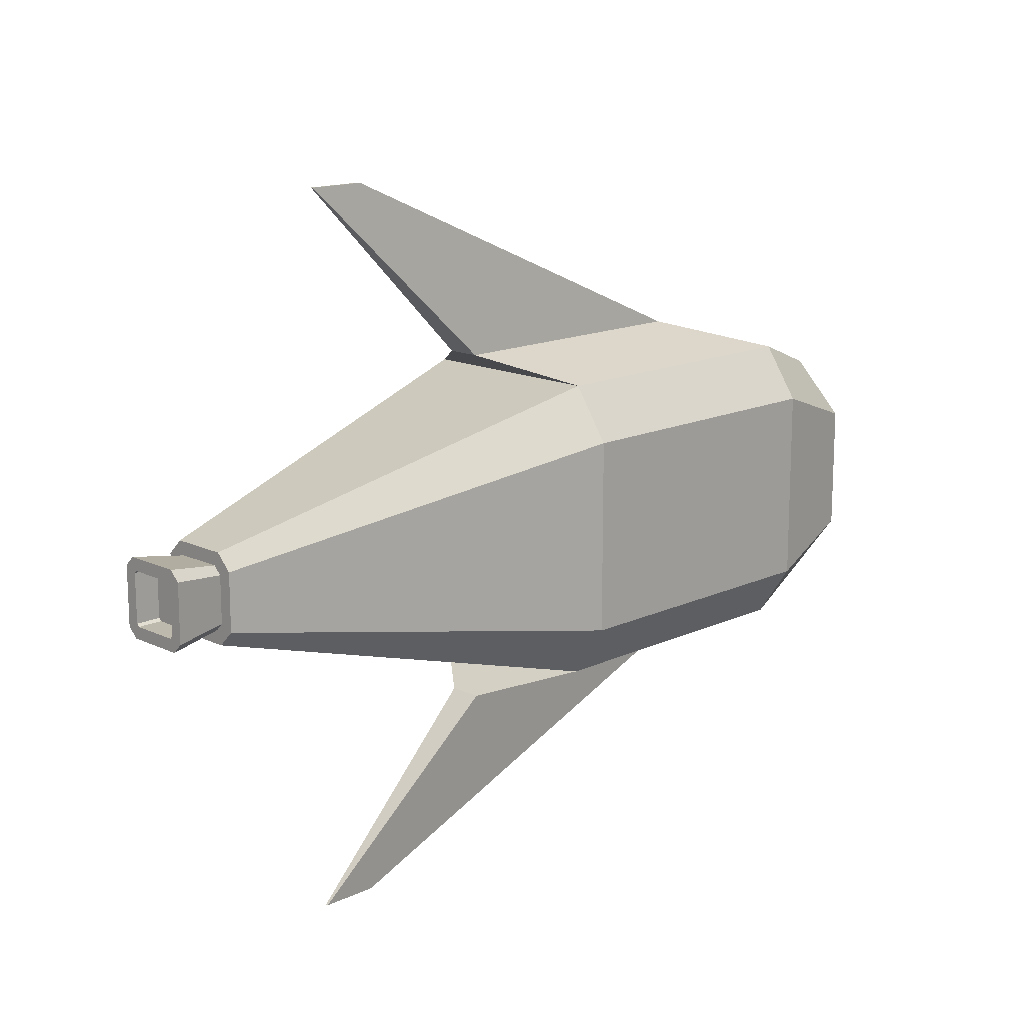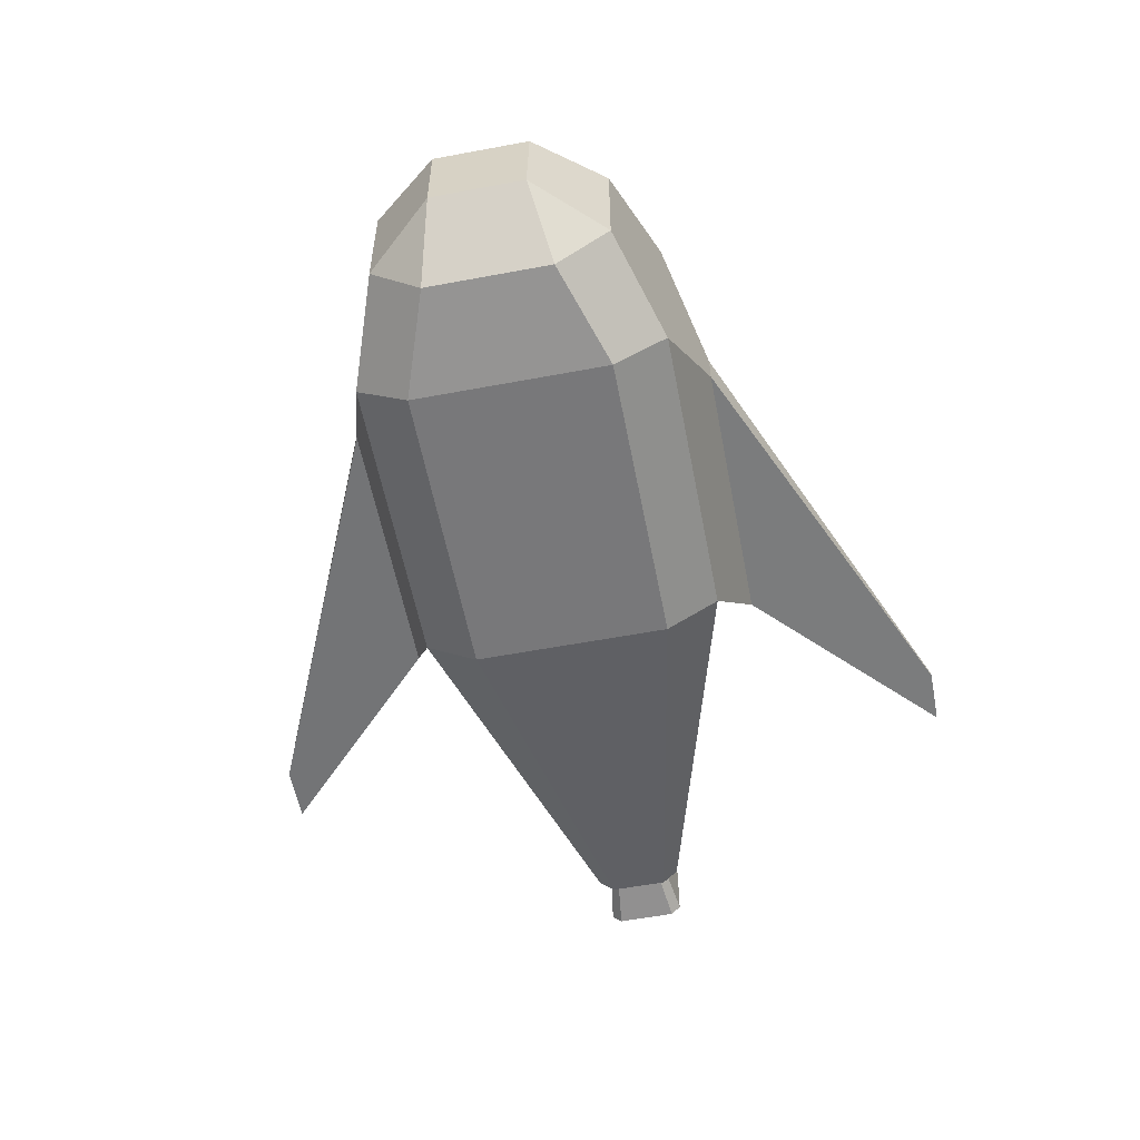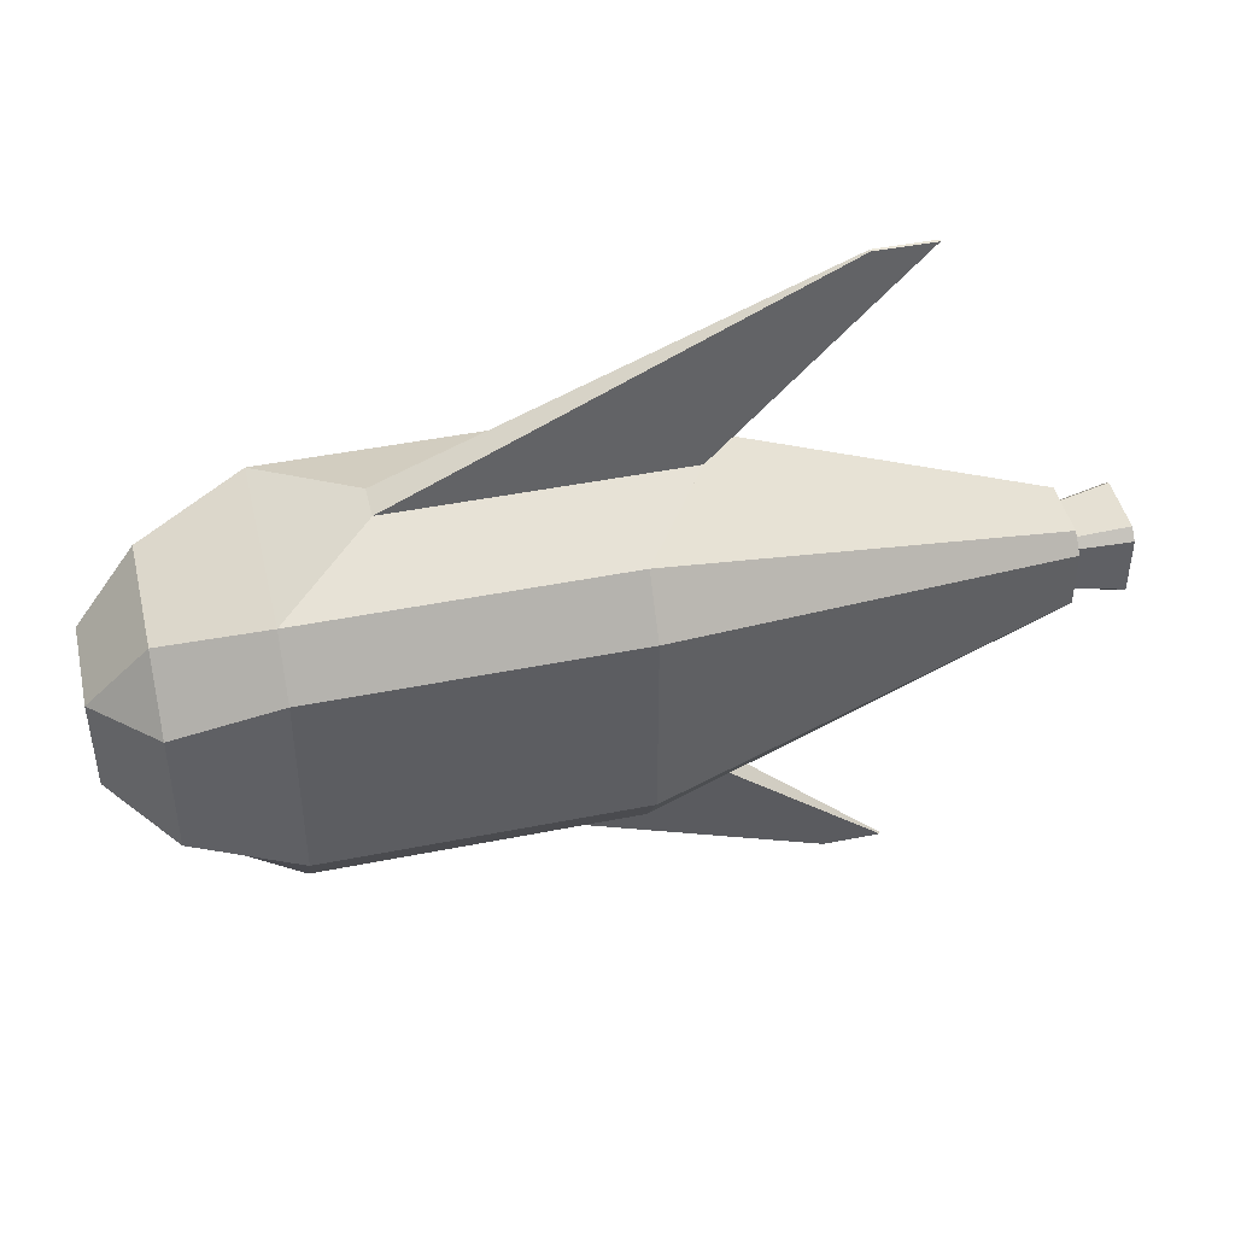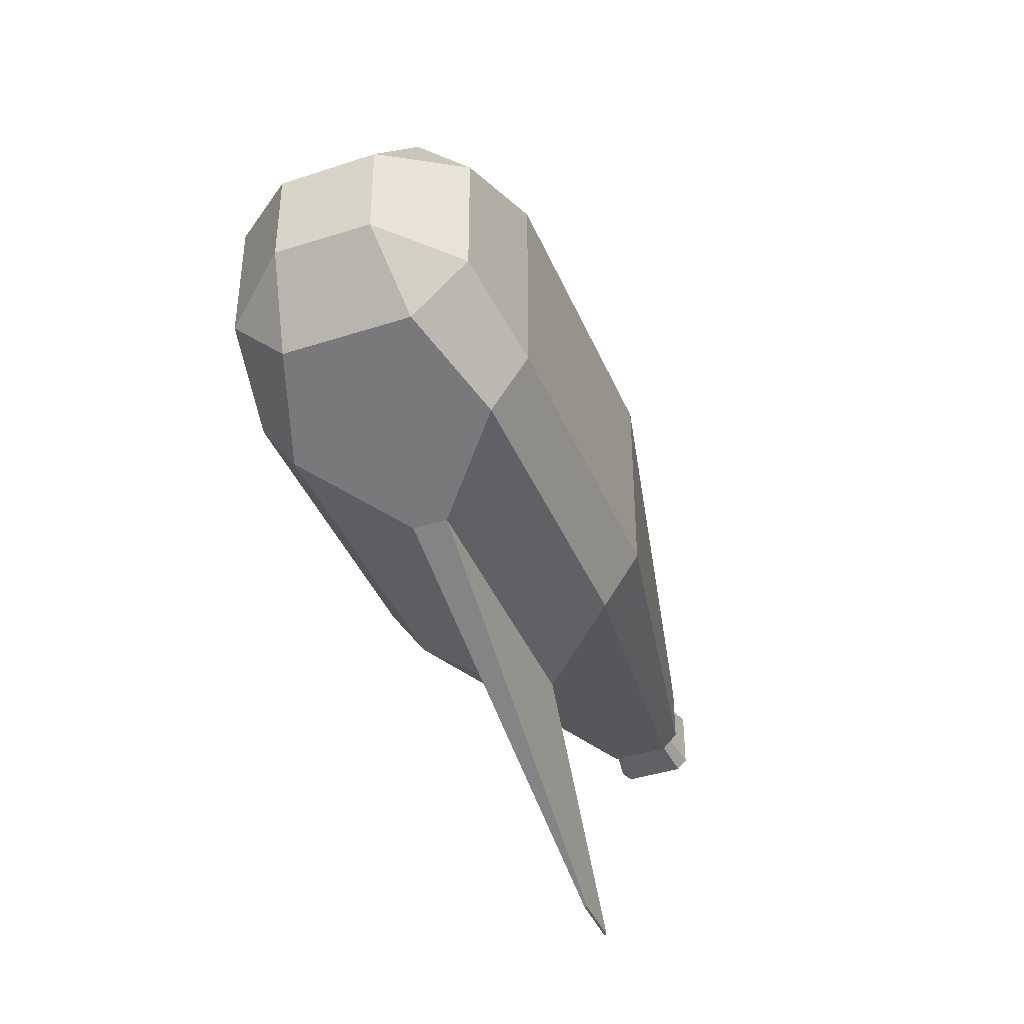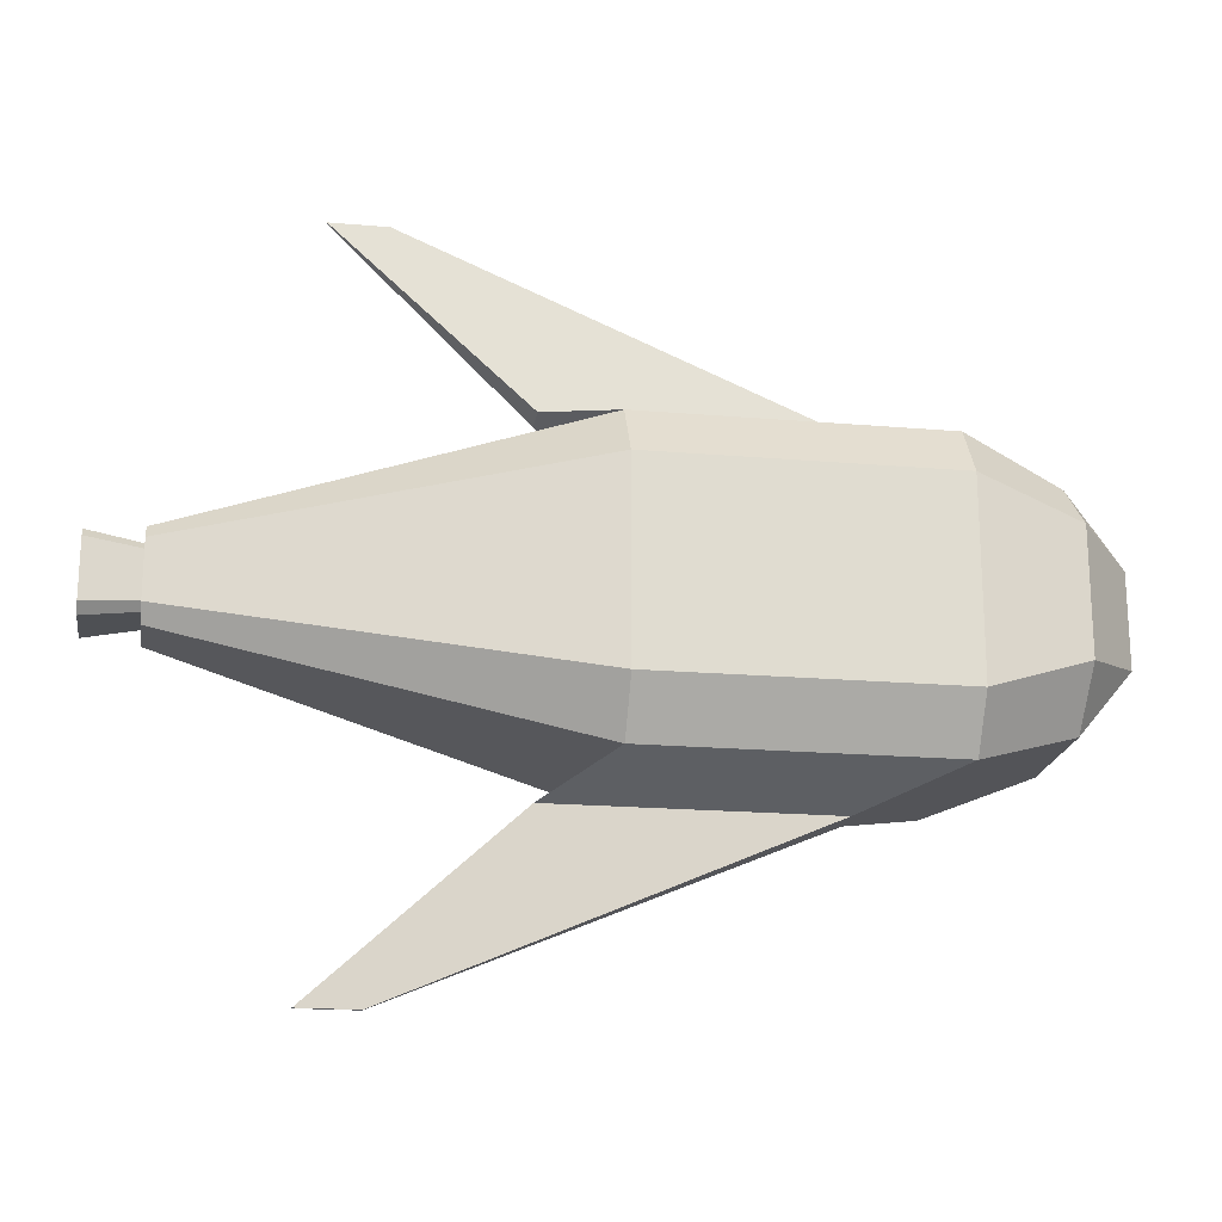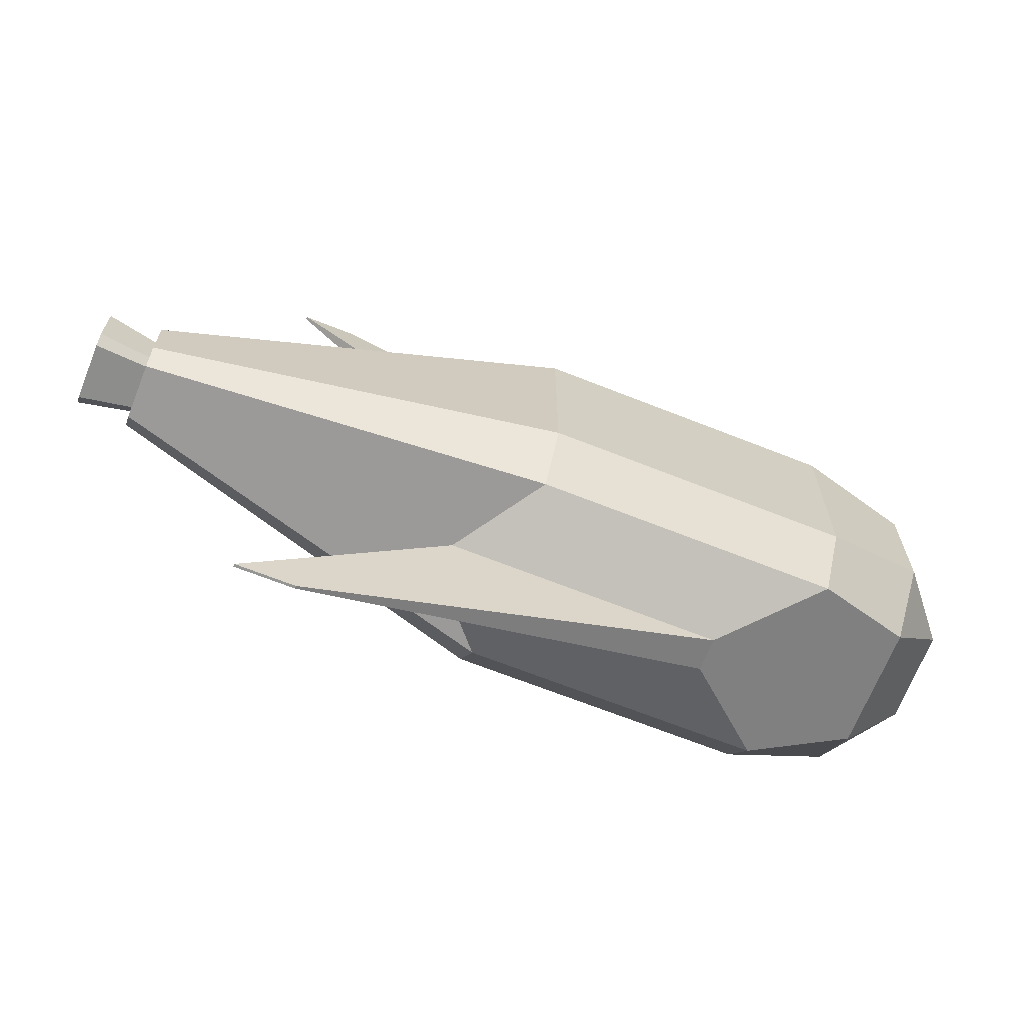
<metadata>
{"format":"obj","ext":"obj","renderer":"f3d","projection":"perspective","resolution":1024,"background":"white","views":[{"elev":15.0,"azim":-44.7,"up":"+Z"},{"elev":-57.5,"azim":101.0,"up":"+Y"},{"elev":45.0,"azim":166.9,"up":"+Z"},{"elev":-41.1,"azim":111.6,"up":"+Z"},{"elev":-19.9,"azim":-8.9,"up":"+Z"},{"elev":-67.4,"azim":-21.7,"up":"+Z"}]}
</metadata>
<code>
o Cube
v 0.7416 -0.1936 -2.278
v 0.7416 0.2308 -2.278
v -2.714 0.2309 -2.278
v -2.714 -0.1937 -2.278
v -2.714 -0.1937 2.254
v -2.714 0.2309 2.254
v 0.7416 0.2308 2.254
v 0.7416 -0.1936 2.254
v 1.883 1.245 -1.889
v 1.883 -1.208 -1.889
v 1.883 -1.659 -1.226
v 1.883 1.245 1.891
v 1.883 -1.659 1.228
v 1.883 -1.208 1.891
v -1.898 1.246 -1.889
v -1.898 -1.209 -1.889
v -1.898 -1.659 -1.226
v -1.898 1.246 1.891
v -1.898 -1.659 1.228
v -1.898 -1.209 1.891
v 3.161 0.8034 -1.448
v 3.155 1.477 -0.8072
v 3.896 0.6015 -0.6089
v 3.161 -0.7663 -1.448
v 3.889 -0.5716 -0.5891
v 3.161 -1.431 -0.7838
v 3.155 0.7998 1.469
v 3.896 0.6015 0.5934
v 3.155 1.477 0.7917
v 3.161 -0.7663 1.45
v 3.161 -1.431 0.7859
v 3.889 -0.5716 0.5912
v -4.416 -0.01829 4.532
v -4.416 0.01563 4.532
v -5.14 0.01564 4.532
v -5.14 -0.0183 4.532
v -5.167 -0.0183 -4.51
v -5.167 0.01564 -4.51
v -4.443 0.01563 -4.51
v -4.443 -0.01829 -4.51
v -6.932 -0.3708 0.2933
v -6.932 -0.2737 0.3904
v -6.932 0.3109 0.3904
v -6.932 0.408 0.2933
v -6.932 0.408 -0.2913
v -6.932 0.3109 -0.3884
v -6.932 -0.2737 -0.3884
v -6.932 -0.3708 -0.2913
v -6.932 -0.3433 0.5584
v -6.932 -0.5388 0.3629
v -6.932 0.3805 0.5584
v -6.932 0.576 0.3629
v -6.932 0.576 -0.3609
v -6.932 0.3805 -0.5564
v -6.932 -0.3433 -0.5564
v -6.932 -0.5388 -0.3609
v -7.598 -0.3175 0.3053
v -7.598 -0.2857 0.3371
v -7.598 0.3229 0.3371
v -7.598 0.3547 0.3053
v -7.598 0.3547 -0.3033
v -7.598 0.3229 -0.3351
v -7.598 -0.2857 -0.3351
v -7.598 -0.3175 -0.3033
v -7.598 -0.3498 0.4918
v -7.598 -0.4722 0.3694
v -7.598 0.387 0.4918
v -7.598 0.5094 0.3694
v -7.598 0.5094 -0.3674
v -7.598 0.387 -0.4898
v -7.598 -0.3498 -0.4898
v -7.598 -0.4722 -0.3674
v -7.287 -0.3175 0.3053
v -7.287 -0.2857 0.3371
v -7.287 0.3229 0.3371
v -7.287 0.3547 0.3053
v -7.287 0.3547 -0.3033
v -7.287 0.3229 -0.3351
v -7.287 -0.2857 -0.3351
v -7.287 -0.3175 -0.3033
v 1.883 1.696 1.228
v -1.898 1.696 1.228
v -1.898 1.696 -1.226
v 1.883 1.696 -1.226
f 17 11 13 19
f 13 11 26 31
f 12 14 30 27
f 84 81 29 22
f 21 22 23
f 24 25 26
f 27 28 29
f 30 31 32
f 11 17 16 10
f 81 82 18 12
f 19 13 14 20
f 83 84 9 15
f 23 25 24 21
f 27 30 32 28
f 22 29 28 23
f 31 26 25 32
f 10 24 26 11
f 30 14 13 31
f 12 27 29 81
f 21 9 84 22
f 10 9 21 24
f 12 7 8 14
f 18 6 7 12
f 20 5 6 18
f 14 8 5 20
f 15 3 4 16
f 9 2 3 15
f 10 1 2 9
f 16 4 1 10
f 33 34 35 36
f 7 34 33 8
f 6 35 34 7
f 5 36 35 6
f 8 33 36 5
f 37 38 39 40
f 3 38 37 4
f 2 39 38 3
f 1 40 39 2
f 4 37 40 1
f 20 49 50 19
f 18 51 49 20
f 82 52 51 18
f 83 53 52 82
f 15 54 53 83
f 16 55 54 15
f 17 56 55 16
f 19 50 56 17
f 42 41 50 49
f 43 42 49 51
f 44 43 51 52
f 45 44 52 53
f 46 45 53 54
f 47 46 54 55
f 48 47 55 56
f 41 48 56 50
f 42 65 66 41
f 43 67 65 42
f 44 68 67 43
f 45 69 68 44
f 46 70 69 45
f 47 71 70 46
f 48 72 71 47
f 41 66 72 48
f 58 57 66 65
f 59 58 65 67
f 60 59 67 68
f 61 60 68 69
f 62 61 69 70
f 63 62 70 71
f 64 63 71 72
f 57 64 72 66
f 81 84 83 82
f 25 23 28 32
f 73 74 75 76 77 78 79 80
f 58 74 73 57
f 59 75 74 58
f 60 76 75 59
f 61 77 76 60
f 62 78 77 61
f 63 79 78 62
f 64 80 79 63
f 57 73 80 64

</code>
